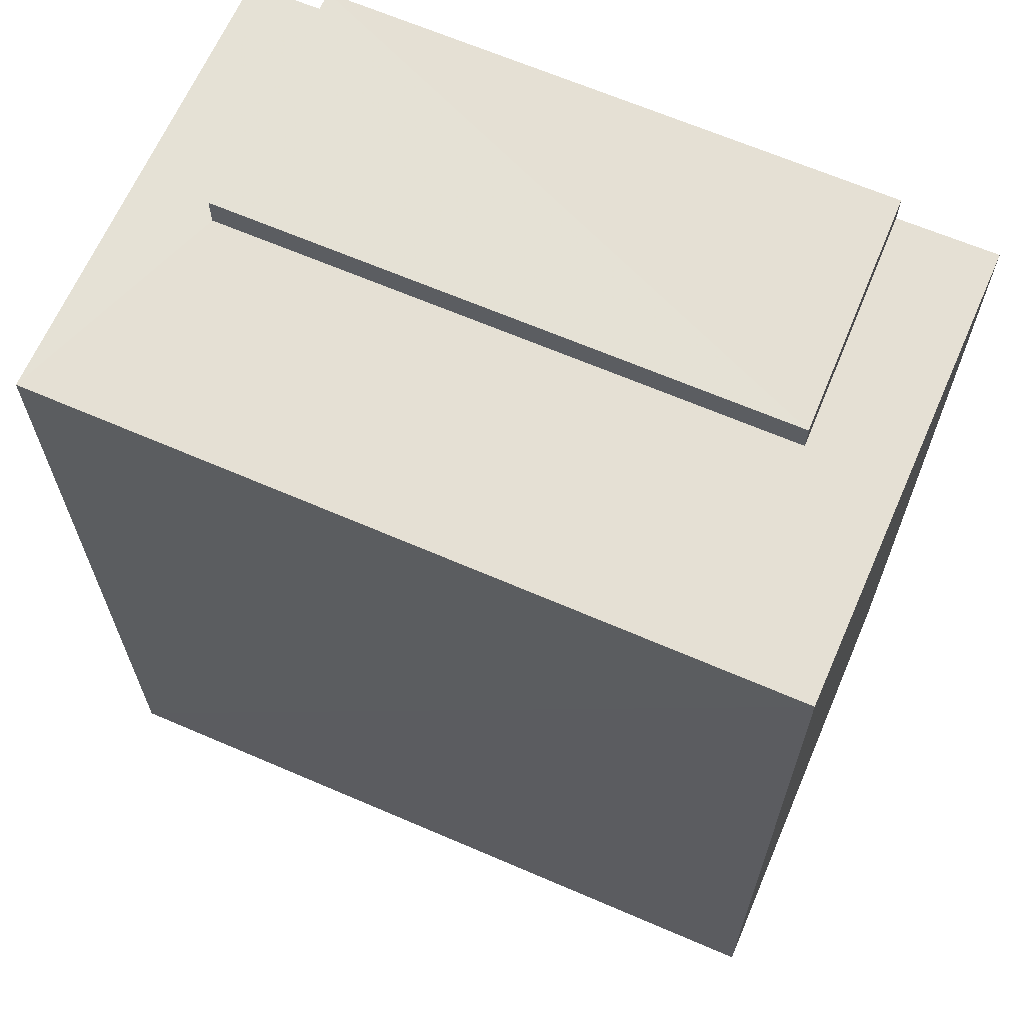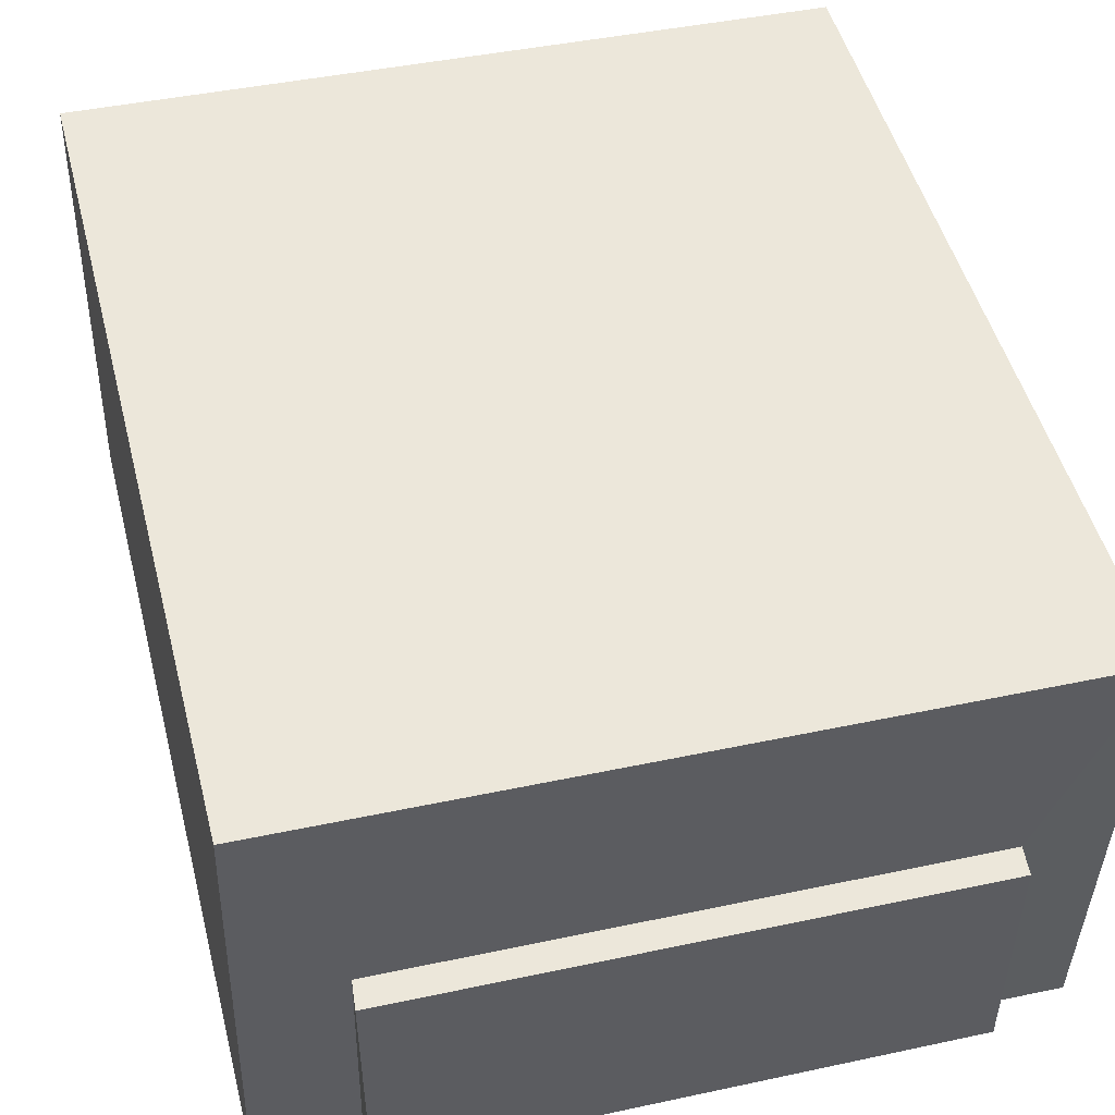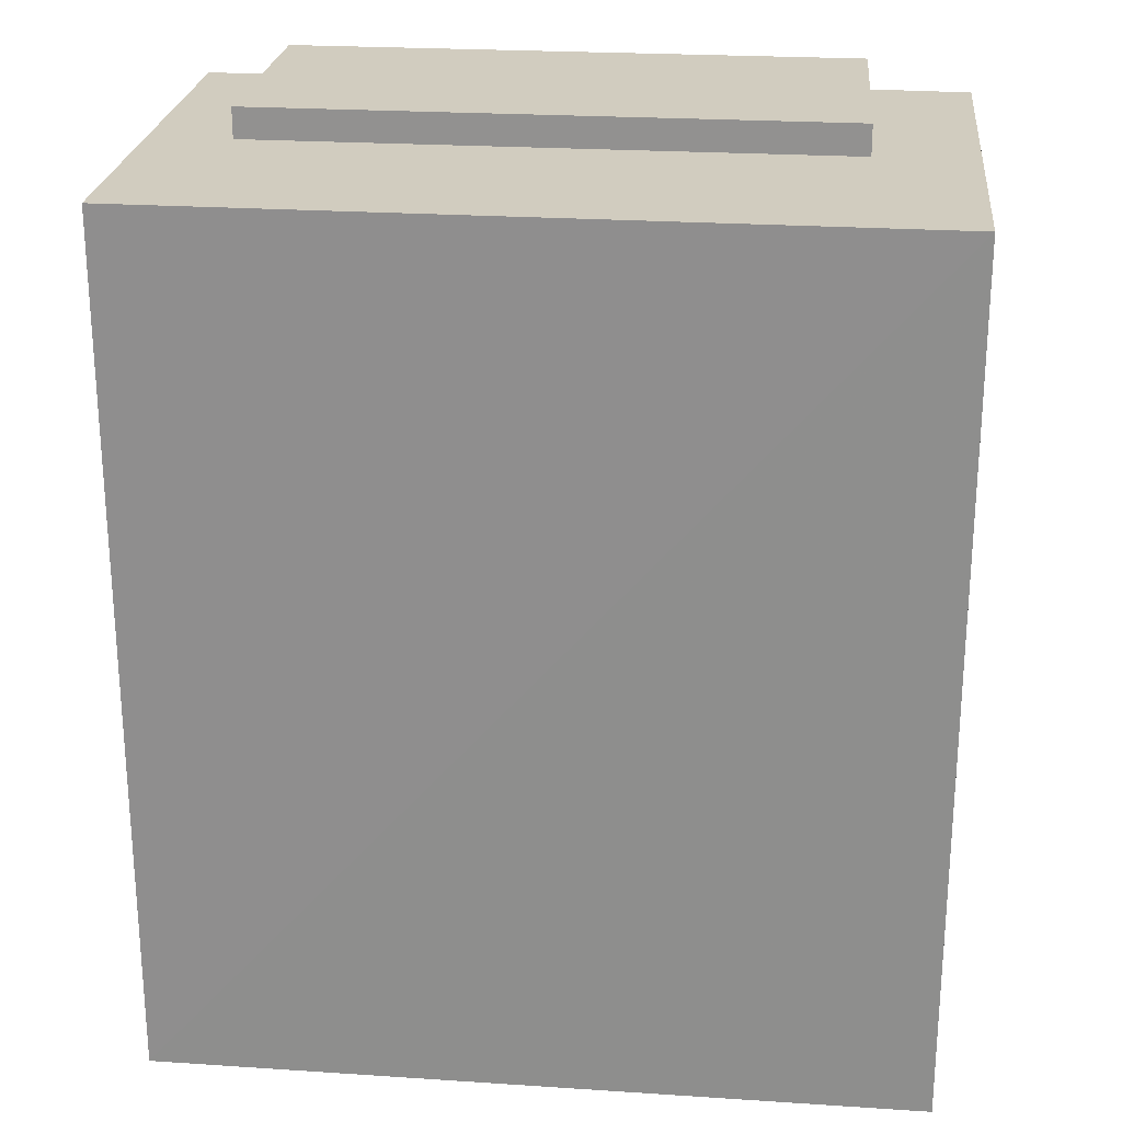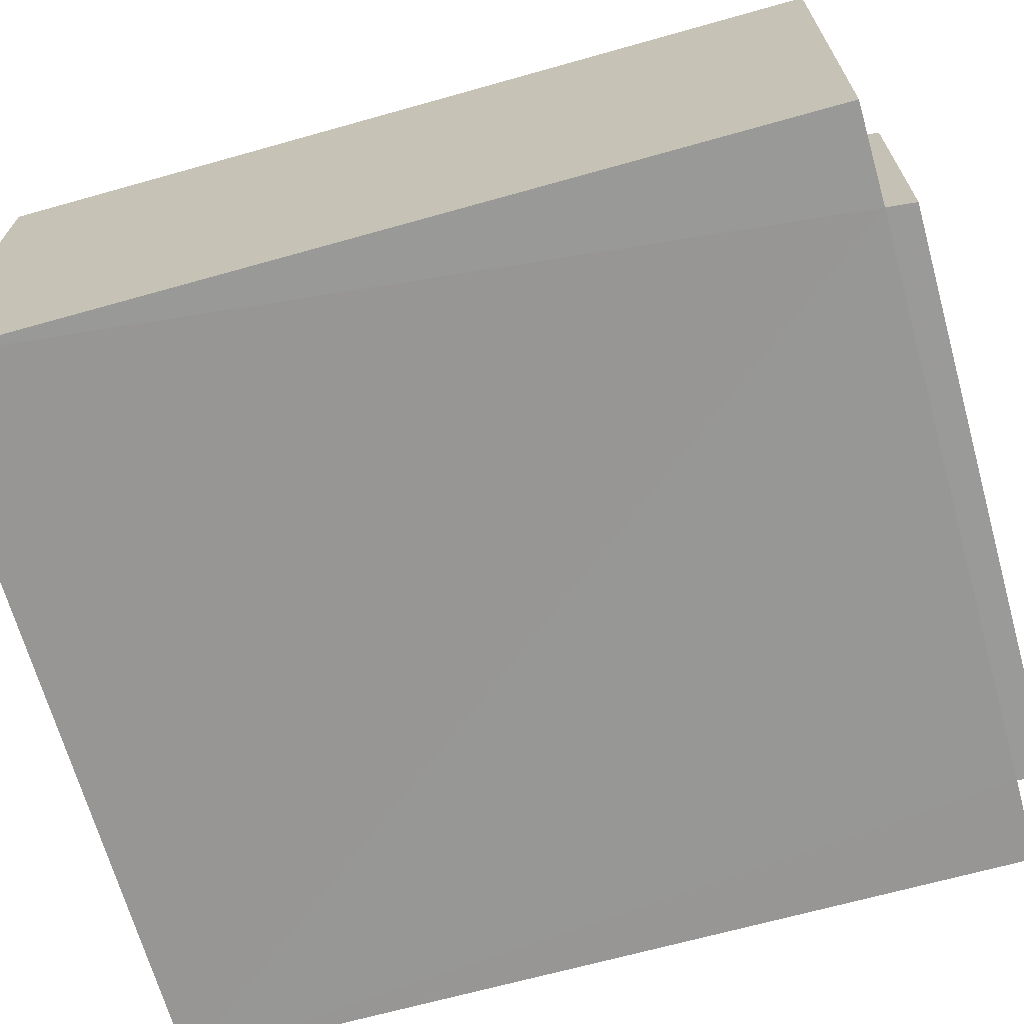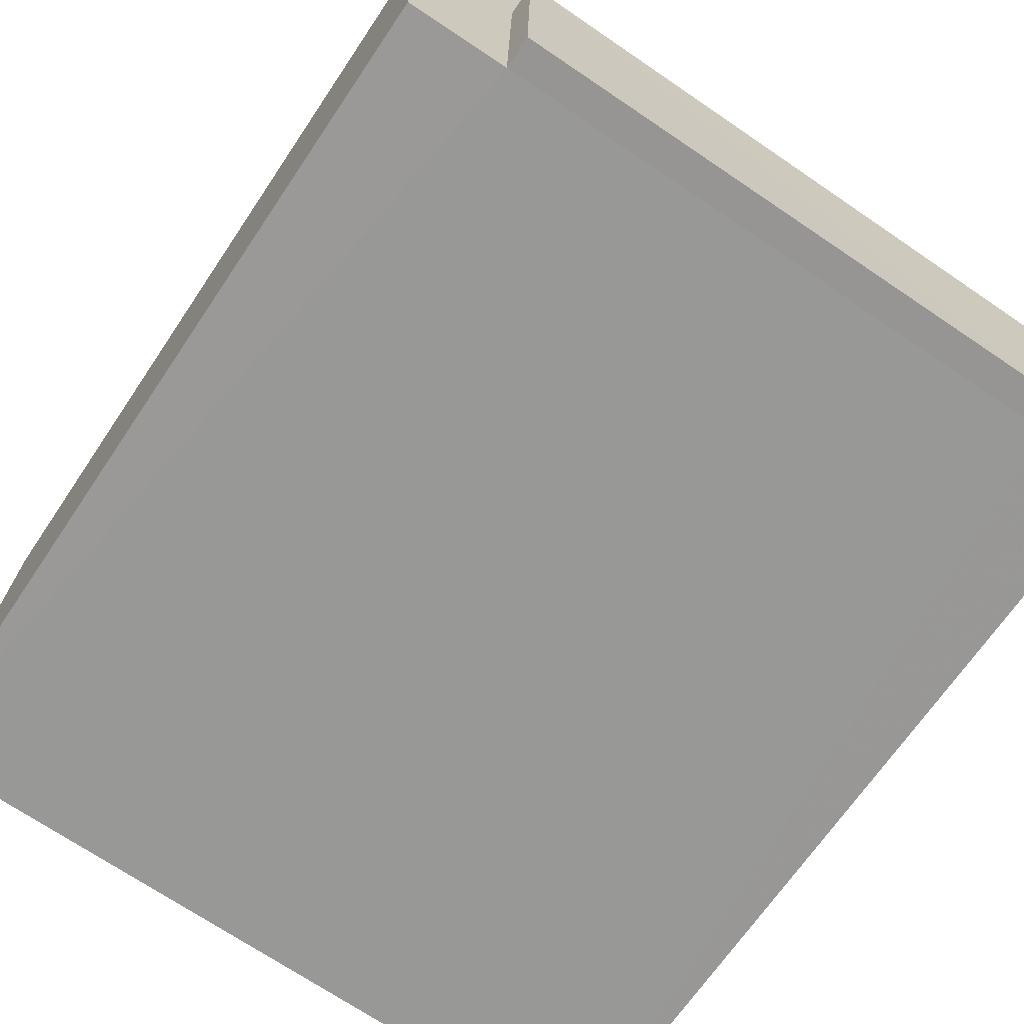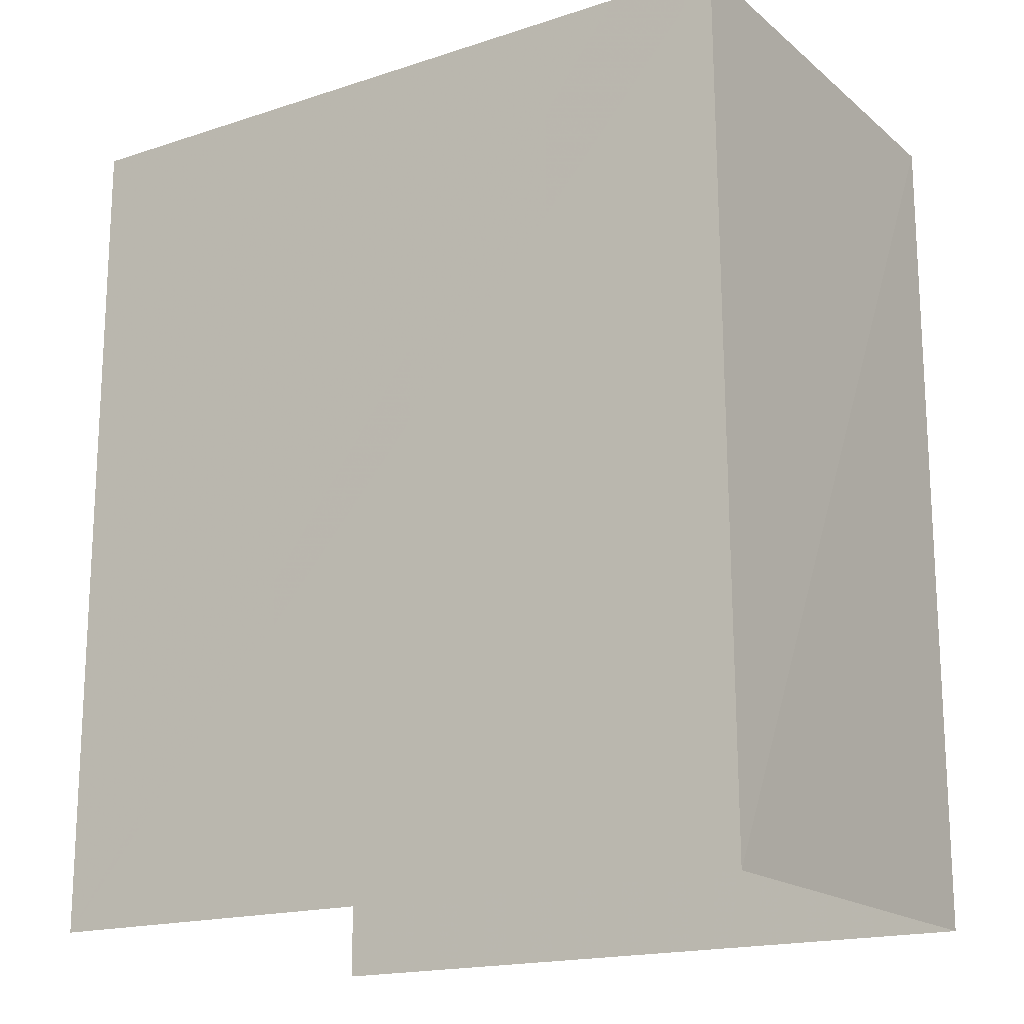
<metadata>
{"format":"obj","ext":"obj","renderer":"f3d","projection":"perspective","resolution":1024,"background":"white","views":[{"elev":65.2,"azim":-158.3,"up":"+Z"},{"elev":49.5,"azim":-14.3,"up":"+Y"},{"elev":23.9,"azim":-175.5,"up":"+Z"},{"elev":-66.2,"azim":-74.3,"up":"+Y"},{"elev":-67.7,"azim":-33.9,"up":"+Y"},{"elev":-17.5,"azim":-148.9,"up":"+Z"}]}
</metadata>
<code>
v -3.729e+05 -1.046e+05 26.31
v -3.729e+05 -1.046e+05 26.31
v -3.729e+05 -1.046e+05 26.31
v -3.729e+05 -1.046e+05 26.31
v -3.729e+05 -1.046e+05 31.63
v -3.729e+05 -1.046e+05 31.63
v -3.729e+05 -1.046e+05 31.63
v -3.729e+05 -1.046e+05 31.63
v -3.729e+05 -1.046e+05 31.45
v -3.729e+05 -1.046e+05 31.45
v -3.729e+05 -1.046e+05 31.45
v -3.729e+05 -1.046e+05 31.45
v -3.729e+05 -1.046e+05 31.45
v -3.729e+05 -1.046e+05 31.45
v -3.729e+05 -1.046e+05 31.45
v -3.729e+05 -1.046e+05 31.45
f 1 2 3
f 1 4 2
f 10 8 7
f 14 10 7
f 11 3 2
f 9 11 2
f 5 6 7
f 8 5 7
f 9 10 11
f 9 12 13
f 11 10 14
f 13 15 16
f 13 12 15
f 10 9 13
f 12 2 4
f 12 9 2
f 15 4 1
f 15 12 4
f 1 3 16
f 1 16 15
f 3 11 14
f 16 14 6
f 6 14 7
f 3 14 16
f 10 5 8
f 10 13 5
f 13 6 5
f 13 16 6

</code>
